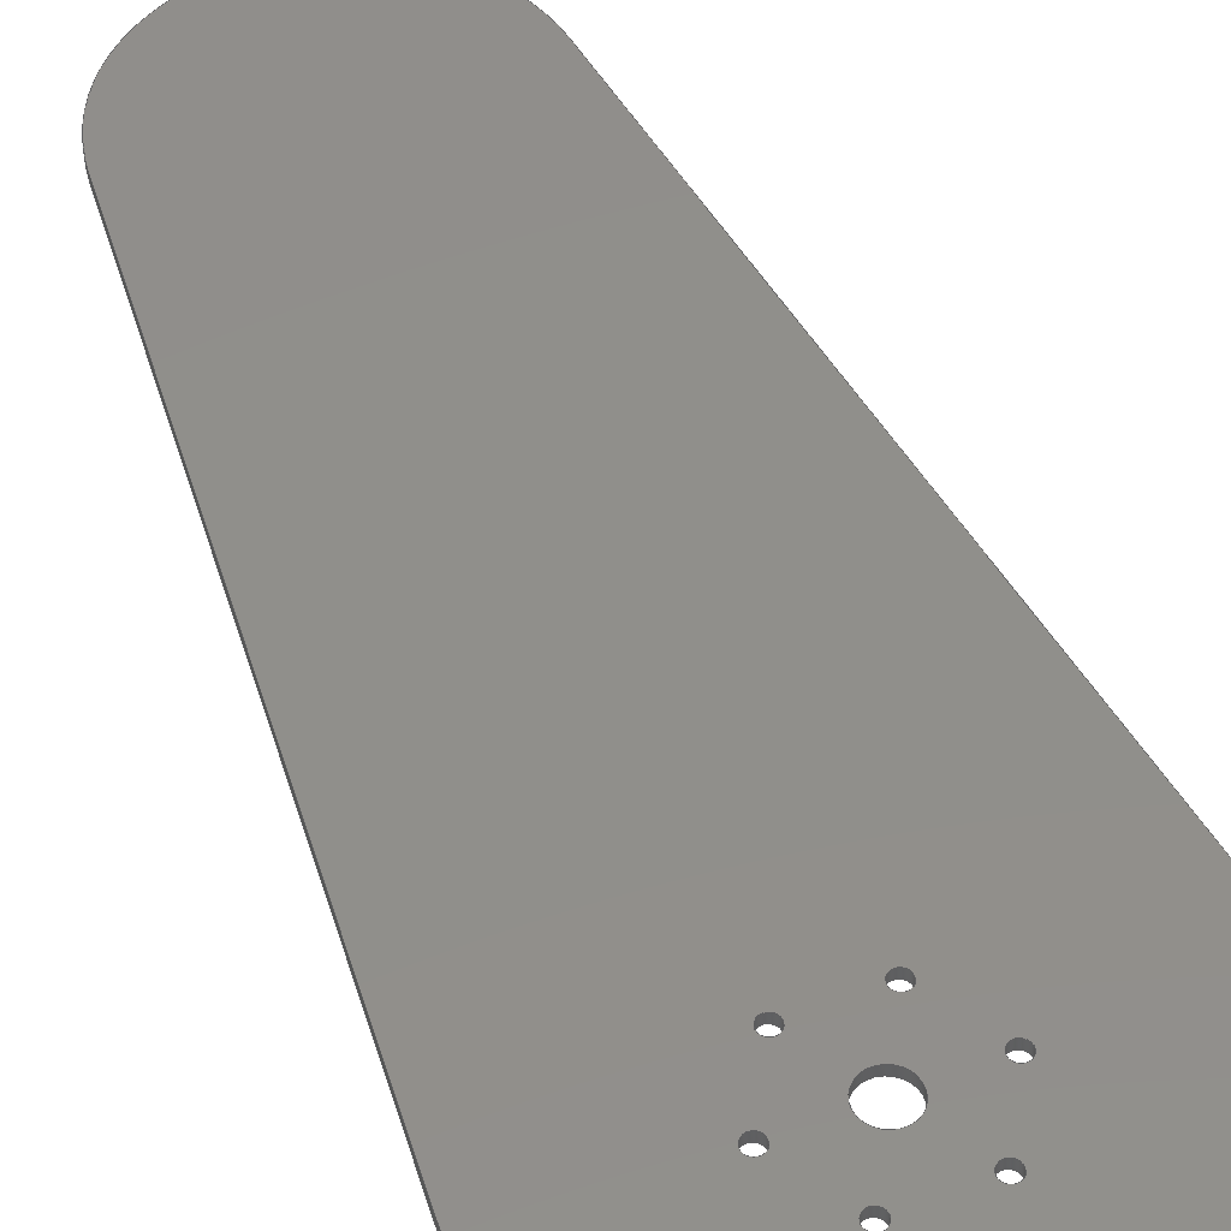
<metadata>
{"format":"step","ext":"step","renderer":"f3d","projection":"perspective","resolution":1024,"background":"white","views":[{"elev":48.5,"azim":-22.7,"up":"+Y"}]}
</metadata>
<code>
ISO-10303-21;
DATA;
#1=MECHANICAL_DESIGN_GEOMETRIC_PRESENTATION_REPRESENTATION('',(#4),#451);
#2=SHAPE_REPRESENTATION_RELATIONSHIP('SRR','None',#461,#3);
#3=ADVANCED_BREP_SHAPE_REPRESENTATION('',(#5),#450);
#4=STYLED_ITEM('',(#470),#5);
#5=MANIFOLD_SOLID_BREP('Body1',#255);
#6=FACE_BOUND('',#49,.T.);
#7=FACE_BOUND('',#50,.T.);
#8=FACE_BOUND('',#51,.T.);
#9=FACE_BOUND('',#52,.T.);
#10=FACE_BOUND('',#53,.T.);
#11=FACE_BOUND('',#54,.T.);
#12=FACE_BOUND('',#55,.T.);
#13=FACE_BOUND('',#57,.T.);
#14=FACE_BOUND('',#58,.T.);
#15=FACE_BOUND('',#59,.T.);
#16=FACE_BOUND('',#60,.T.);
#17=FACE_BOUND('',#61,.T.);
#18=FACE_BOUND('',#62,.T.);
#19=FACE_BOUND('',#63,.T.);
#20=PLANE('',#293);
#21=PLANE('',#297);
#22=PLANE('',#298);
#23=PLANE('',#299);
#24=FACE_OUTER_BOUND('',#37,.T.);
#25=FACE_OUTER_BOUND('',#38,.T.);
#26=FACE_OUTER_BOUND('',#39,.T.);
#27=FACE_OUTER_BOUND('',#40,.T.);
#28=FACE_OUTER_BOUND('',#41,.T.);
#29=FACE_OUTER_BOUND('',#42,.T.);
#30=FACE_OUTER_BOUND('',#43,.T.);
#31=FACE_OUTER_BOUND('',#44,.T.);
#32=FACE_OUTER_BOUND('',#45,.T.);
#33=FACE_OUTER_BOUND('',#46,.T.);
#34=FACE_OUTER_BOUND('',#47,.T.);
#35=FACE_OUTER_BOUND('',#48,.T.);
#36=FACE_OUTER_BOUND('',#56,.T.);
#37=EDGE_LOOP('',(#167,#168,#169,#170));
#38=EDGE_LOOP('',(#171,#172,#173,#174));
#39=EDGE_LOOP('',(#175,#176,#177,#178));
#40=EDGE_LOOP('',(#179,#180,#181,#182));
#41=EDGE_LOOP('',(#183,#184,#185,#186));
#42=EDGE_LOOP('',(#187,#188,#189,#190));
#43=EDGE_LOOP('',(#191,#192,#193,#194));
#44=EDGE_LOOP('',(#195,#196,#197,#198));
#45=EDGE_LOOP('',(#199,#200,#201,#202));
#46=EDGE_LOOP('',(#203,#204,#205,#206));
#47=EDGE_LOOP('',(#207,#208,#209,#210));
#48=EDGE_LOOP('',(#211,#212,#213,#214));
#49=EDGE_LOOP('',(#215));
#50=EDGE_LOOP('',(#216));
#51=EDGE_LOOP('',(#217));
#52=EDGE_LOOP('',(#218));
#53=EDGE_LOOP('',(#219));
#54=EDGE_LOOP('',(#220));
#55=EDGE_LOOP('',(#221));
#56=EDGE_LOOP('',(#222,#223,#224,#225));
#57=EDGE_LOOP('',(#226));
#58=EDGE_LOOP('',(#227));
#59=EDGE_LOOP('',(#228));
#60=EDGE_LOOP('',(#229));
#61=EDGE_LOOP('',(#230));
#62=EDGE_LOOP('',(#231));
#63=EDGE_LOOP('',(#232));
#64=LINE('',#384,#79);
#65=LINE('',#390,#80);
#66=LINE('',#396,#81);
#67=LINE('',#402,#82);
#68=LINE('',#408,#83);
#69=LINE('',#414,#84);
#70=LINE('',#420,#85);
#71=LINE('',#427,#86);
#72=LINE('',#430,#87);
#73=LINE('',#433,#88);
#74=LINE('',#435,#89);
#75=LINE('',#436,#90);
#76=LINE('',#442,#91);
#77=LINE('',#444,#92);
#78=LINE('',#445,#93);
#79=VECTOR('',#306,0.1005);
#80=VECTOR('',#313,0.1005);
#81=VECTOR('',#320,0.1005);
#82=VECTOR('',#327,0.1005);
#83=VECTOR('',#334,0.1005);
#84=VECTOR('',#341,0.1005);
#85=VECTOR('',#348,0.255);
#86=VECTOR('',#355,0.3937);
#87=VECTOR('',#358,0.3937);
#88=VECTOR('',#361,0.3937);
#89=VECTOR('',#362,0.3937);
#90=VECTOR('',#363,0.3937);
#91=VECTOR('',#370,0.3937);
#92=VECTOR('',#373,0.3937);
#93=VECTOR('',#374,0.3937);
#94=CIRCLE('',#270,0.1005);
#95=CIRCLE('',#271,0.1005);
#96=CIRCLE('',#273,0.1005);
#97=CIRCLE('',#274,0.1005);
#98=CIRCLE('',#276,0.1005);
#99=CIRCLE('',#277,0.1005);
#100=CIRCLE('',#279,0.1005);
#101=CIRCLE('',#280,0.1005);
#102=CIRCLE('',#282,0.1005);
#103=CIRCLE('',#283,0.1005);
#104=CIRCLE('',#285,0.1005);
#105=CIRCLE('',#286,0.1005);
#106=CIRCLE('',#288,0.255);
#107=CIRCLE('',#289,0.255);
#108=CIRCLE('',#291,3);
#109=CIRCLE('',#292,3);
#110=CIRCLE('',#295,2);
#111=CIRCLE('',#296,2);
#112=VERTEX_POINT('',#381);
#113=VERTEX_POINT('',#383);
#114=VERTEX_POINT('',#387);
#115=VERTEX_POINT('',#389);
#116=VERTEX_POINT('',#393);
#117=VERTEX_POINT('',#395);
#118=VERTEX_POINT('',#399);
#119=VERTEX_POINT('',#401);
#120=VERTEX_POINT('',#405);
#121=VERTEX_POINT('',#407);
#122=VERTEX_POINT('',#411);
#123=VERTEX_POINT('',#413);
#124=VERTEX_POINT('',#417);
#125=VERTEX_POINT('',#419);
#126=VERTEX_POINT('',#423);
#127=VERTEX_POINT('',#424);
#128=VERTEX_POINT('',#426);
#129=VERTEX_POINT('',#428);
#130=VERTEX_POINT('',#432);
#131=VERTEX_POINT('',#434);
#132=VERTEX_POINT('',#438);
#133=VERTEX_POINT('',#440);
#134=EDGE_CURVE('',#112,#112,#94,.T.);
#135=EDGE_CURVE('',#112,#113,#64,.T.);
#136=EDGE_CURVE('',#113,#113,#95,.T.);
#137=EDGE_CURVE('',#114,#114,#96,.T.);
#138=EDGE_CURVE('',#114,#115,#65,.T.);
#139=EDGE_CURVE('',#115,#115,#97,.T.);
#140=EDGE_CURVE('',#116,#116,#98,.T.);
#141=EDGE_CURVE('',#116,#117,#66,.T.);
#142=EDGE_CURVE('',#117,#117,#99,.T.);
#143=EDGE_CURVE('',#118,#118,#100,.T.);
#144=EDGE_CURVE('',#118,#119,#67,.T.);
#145=EDGE_CURVE('',#119,#119,#101,.T.);
#146=EDGE_CURVE('',#120,#120,#102,.T.);
#147=EDGE_CURVE('',#120,#121,#68,.T.);
#148=EDGE_CURVE('',#121,#121,#103,.T.);
#149=EDGE_CURVE('',#122,#122,#104,.T.);
#150=EDGE_CURVE('',#122,#123,#69,.T.);
#151=EDGE_CURVE('',#123,#123,#105,.T.);
#152=EDGE_CURVE('',#124,#124,#106,.T.);
#153=EDGE_CURVE('',#124,#125,#70,.T.);
#154=EDGE_CURVE('',#125,#125,#107,.T.);
#155=EDGE_CURVE('',#126,#127,#108,.T.);
#156=EDGE_CURVE('',#127,#128,#71,.T.);
#157=EDGE_CURVE('',#129,#128,#109,.T.);
#158=EDGE_CURVE('',#126,#129,#72,.T.);
#159=EDGE_CURVE('',#130,#126,#73,.T.);
#160=EDGE_CURVE('',#131,#129,#74,.T.);
#161=EDGE_CURVE('',#130,#131,#75,.T.);
#162=EDGE_CURVE('',#132,#130,#110,.T.);
#163=EDGE_CURVE('',#133,#131,#111,.T.);
#164=EDGE_CURVE('',#132,#133,#76,.T.);
#165=EDGE_CURVE('',#127,#132,#77,.T.);
#166=EDGE_CURVE('',#128,#133,#78,.T.);
#167=ORIENTED_EDGE('',*,*,#134,.F.);
#168=ORIENTED_EDGE('',*,*,#135,.T.);
#169=ORIENTED_EDGE('',*,*,#136,.T.);
#170=ORIENTED_EDGE('',*,*,#135,.F.);
#171=ORIENTED_EDGE('',*,*,#137,.F.);
#172=ORIENTED_EDGE('',*,*,#138,.T.);
#173=ORIENTED_EDGE('',*,*,#139,.T.);
#174=ORIENTED_EDGE('',*,*,#138,.F.);
#175=ORIENTED_EDGE('',*,*,#140,.F.);
#176=ORIENTED_EDGE('',*,*,#141,.T.);
#177=ORIENTED_EDGE('',*,*,#142,.T.);
#178=ORIENTED_EDGE('',*,*,#141,.F.);
#179=ORIENTED_EDGE('',*,*,#143,.F.);
#180=ORIENTED_EDGE('',*,*,#144,.T.);
#181=ORIENTED_EDGE('',*,*,#145,.T.);
#182=ORIENTED_EDGE('',*,*,#144,.F.);
#183=ORIENTED_EDGE('',*,*,#146,.F.);
#184=ORIENTED_EDGE('',*,*,#147,.T.);
#185=ORIENTED_EDGE('',*,*,#148,.T.);
#186=ORIENTED_EDGE('',*,*,#147,.F.);
#187=ORIENTED_EDGE('',*,*,#149,.F.);
#188=ORIENTED_EDGE('',*,*,#150,.T.);
#189=ORIENTED_EDGE('',*,*,#151,.T.);
#190=ORIENTED_EDGE('',*,*,#150,.F.);
#191=ORIENTED_EDGE('',*,*,#152,.F.);
#192=ORIENTED_EDGE('',*,*,#153,.T.);
#193=ORIENTED_EDGE('',*,*,#154,.T.);
#194=ORIENTED_EDGE('',*,*,#153,.F.);
#195=ORIENTED_EDGE('',*,*,#155,.T.);
#196=ORIENTED_EDGE('',*,*,#156,.T.);
#197=ORIENTED_EDGE('',*,*,#157,.F.);
#198=ORIENTED_EDGE('',*,*,#158,.F.);
#199=ORIENTED_EDGE('',*,*,#159,.T.);
#200=ORIENTED_EDGE('',*,*,#158,.T.);
#201=ORIENTED_EDGE('',*,*,#160,.F.);
#202=ORIENTED_EDGE('',*,*,#161,.F.);
#203=ORIENTED_EDGE('',*,*,#162,.T.);
#204=ORIENTED_EDGE('',*,*,#161,.T.);
#205=ORIENTED_EDGE('',*,*,#163,.F.);
#206=ORIENTED_EDGE('',*,*,#164,.F.);
#207=ORIENTED_EDGE('',*,*,#165,.T.);
#208=ORIENTED_EDGE('',*,*,#164,.T.);
#209=ORIENTED_EDGE('',*,*,#166,.F.);
#210=ORIENTED_EDGE('',*,*,#156,.F.);
#211=ORIENTED_EDGE('',*,*,#166,.T.);
#212=ORIENTED_EDGE('',*,*,#163,.T.);
#213=ORIENTED_EDGE('',*,*,#160,.T.);
#214=ORIENTED_EDGE('',*,*,#157,.T.);
#215=ORIENTED_EDGE('',*,*,#152,.T.);
#216=ORIENTED_EDGE('',*,*,#149,.T.);
#217=ORIENTED_EDGE('',*,*,#146,.T.);
#218=ORIENTED_EDGE('',*,*,#143,.T.);
#219=ORIENTED_EDGE('',*,*,#140,.T.);
#220=ORIENTED_EDGE('',*,*,#137,.T.);
#221=ORIENTED_EDGE('',*,*,#134,.T.);
#222=ORIENTED_EDGE('',*,*,#165,.F.);
#223=ORIENTED_EDGE('',*,*,#155,.F.);
#224=ORIENTED_EDGE('',*,*,#159,.F.);
#225=ORIENTED_EDGE('',*,*,#162,.F.);
#226=ORIENTED_EDGE('',*,*,#154,.F.);
#227=ORIENTED_EDGE('',*,*,#151,.F.);
#228=ORIENTED_EDGE('',*,*,#148,.F.);
#229=ORIENTED_EDGE('',*,*,#145,.F.);
#230=ORIENTED_EDGE('',*,*,#142,.F.);
#231=ORIENTED_EDGE('',*,*,#139,.F.);
#232=ORIENTED_EDGE('',*,*,#136,.F.);
#233=CYLINDRICAL_SURFACE('',#269,0.1005);
#234=CYLINDRICAL_SURFACE('',#272,0.1005);
#235=CYLINDRICAL_SURFACE('',#275,0.1005);
#236=CYLINDRICAL_SURFACE('',#278,0.1005);
#237=CYLINDRICAL_SURFACE('',#281,0.1005);
#238=CYLINDRICAL_SURFACE('',#284,0.1005);
#239=CYLINDRICAL_SURFACE('',#287,0.255);
#240=CYLINDRICAL_SURFACE('',#290,3);
#241=CYLINDRICAL_SURFACE('',#294,2);
#242=ADVANCED_FACE('',(#24),#233,.F.);
#243=ADVANCED_FACE('',(#25),#234,.F.);
#244=ADVANCED_FACE('',(#26),#235,.F.);
#245=ADVANCED_FACE('',(#27),#236,.F.);
#246=ADVANCED_FACE('',(#28),#237,.F.);
#247=ADVANCED_FACE('',(#29),#238,.F.);
#248=ADVANCED_FACE('',(#30),#239,.F.);
#249=ADVANCED_FACE('',(#31),#240,.T.);
#250=ADVANCED_FACE('',(#32),#20,.T.);
#251=ADVANCED_FACE('',(#33),#241,.T.);
#252=ADVANCED_FACE('',(#34),#21,.T.);
#253=ADVANCED_FACE('',(#35,#6,#7,#8,#9,#10,#11,#12),#22,.T.);
#254=ADVANCED_FACE('',(#36,#13,#14,#15,#16,#17,#18,#19),#23,.F.);
#255=CLOSED_SHELL('',(#242,#243,#244,#245,#246,#247,#248,#249,#250,#251,
#252,#253,#254));
#256=DERIVED_UNIT_ELEMENT(#258,1);
#257=DERIVED_UNIT_ELEMENT(#455,-3);
#258=(
MASS_UNIT()
NAMED_UNIT(*)
SI_UNIT(.KILO.,.GRAM.)
);
#259=DERIVED_UNIT((#256,#257));
#260=MEASURE_REPRESENTATION_ITEM('density measure',
POSITIVE_RATIO_MEASURE(1000),#259);
#261=PROPERTY_DEFINITION_REPRESENTATION(#266,#263);
#262=PROPERTY_DEFINITION_REPRESENTATION(#267,#264);
#263=REPRESENTATION('material name',(#265),#450);
#264=REPRESENTATION('density',(#260),#450);
#265=DESCRIPTIVE_REPRESENTATION_ITEM('Generic','Generic');
#266=PROPERTY_DEFINITION('material property','material name',#463);
#267=PROPERTY_DEFINITION('material property','density of part',#463);
#268=AXIS2_PLACEMENT_3D('placement',#379,#300,#301);
#269=AXIS2_PLACEMENT_3D('',#380,#302,#303);
#270=AXIS2_PLACEMENT_3D('',#382,#304,#305);
#271=AXIS2_PLACEMENT_3D('',#385,#307,#308);
#272=AXIS2_PLACEMENT_3D('',#386,#309,#310);
#273=AXIS2_PLACEMENT_3D('',#388,#311,#312);
#274=AXIS2_PLACEMENT_3D('',#391,#314,#315);
#275=AXIS2_PLACEMENT_3D('',#392,#316,#317);
#276=AXIS2_PLACEMENT_3D('',#394,#318,#319);
#277=AXIS2_PLACEMENT_3D('',#397,#321,#322);
#278=AXIS2_PLACEMENT_3D('',#398,#323,#324);
#279=AXIS2_PLACEMENT_3D('',#400,#325,#326);
#280=AXIS2_PLACEMENT_3D('',#403,#328,#329);
#281=AXIS2_PLACEMENT_3D('',#404,#330,#331);
#282=AXIS2_PLACEMENT_3D('',#406,#332,#333);
#283=AXIS2_PLACEMENT_3D('',#409,#335,#336);
#284=AXIS2_PLACEMENT_3D('',#410,#337,#338);
#285=AXIS2_PLACEMENT_3D('',#412,#339,#340);
#286=AXIS2_PLACEMENT_3D('',#415,#342,#343);
#287=AXIS2_PLACEMENT_3D('',#416,#344,#345);
#288=AXIS2_PLACEMENT_3D('',#418,#346,#347);
#289=AXIS2_PLACEMENT_3D('',#421,#349,#350);
#290=AXIS2_PLACEMENT_3D('',#422,#351,#352);
#291=AXIS2_PLACEMENT_3D('',#425,#353,#354);
#292=AXIS2_PLACEMENT_3D('',#429,#356,#357);
#293=AXIS2_PLACEMENT_3D('',#431,#359,#360);
#294=AXIS2_PLACEMENT_3D('',#437,#364,#365);
#295=AXIS2_PLACEMENT_3D('',#439,#366,#367);
#296=AXIS2_PLACEMENT_3D('',#441,#368,#369);
#297=AXIS2_PLACEMENT_3D('',#443,#371,#372);
#298=AXIS2_PLACEMENT_3D('',#446,#375,#376);
#299=AXIS2_PLACEMENT_3D('',#447,#377,#378);
#300=DIRECTION('axis',(0,0,1));
#301=DIRECTION('refdir',(1,0,0));
#302=DIRECTION('center_axis',(0,1,0));
#303=DIRECTION('ref_axis',(1,0,0));
#304=DIRECTION('center_axis',(0,-1,0));
#305=DIRECTION('ref_axis',(1,0,0));
#306=DIRECTION('',(0,-1,0));
#307=DIRECTION('center_axis',(0,-1,0));
#308=DIRECTION('ref_axis',(1,0,0));
#309=DIRECTION('center_axis',(0,1,0));
#310=DIRECTION('ref_axis',(1,0,0));
#311=DIRECTION('center_axis',(0,-1,0));
#312=DIRECTION('ref_axis',(1,0,0));
#313=DIRECTION('',(0,-1,0));
#314=DIRECTION('center_axis',(0,-1,0));
#315=DIRECTION('ref_axis',(1,0,0));
#316=DIRECTION('center_axis',(0,1,0));
#317=DIRECTION('ref_axis',(1,0,0));
#318=DIRECTION('center_axis',(0,-1,0));
#319=DIRECTION('ref_axis',(1,0,0));
#320=DIRECTION('',(0,-1,0));
#321=DIRECTION('center_axis',(0,-1,0));
#322=DIRECTION('ref_axis',(1,0,0));
#323=DIRECTION('center_axis',(0,1,0));
#324=DIRECTION('ref_axis',(1,0,0));
#325=DIRECTION('center_axis',(0,-1,0));
#326=DIRECTION('ref_axis',(1,0,0));
#327=DIRECTION('',(0,-1,0));
#328=DIRECTION('center_axis',(0,-1,0));
#329=DIRECTION('ref_axis',(1,0,0));
#330=DIRECTION('center_axis',(0,1,0));
#331=DIRECTION('ref_axis',(1,0,0));
#332=DIRECTION('center_axis',(0,-1,0));
#333=DIRECTION('ref_axis',(1,0,0));
#334=DIRECTION('',(0,-1,0));
#335=DIRECTION('center_axis',(0,-1,0));
#336=DIRECTION('ref_axis',(1,0,0));
#337=DIRECTION('center_axis',(0,1,0));
#338=DIRECTION('ref_axis',(1,0,0));
#339=DIRECTION('center_axis',(0,-1,0));
#340=DIRECTION('ref_axis',(1,0,0));
#341=DIRECTION('',(0,-1,0));
#342=DIRECTION('center_axis',(0,-1,0));
#343=DIRECTION('ref_axis',(1,0,0));
#344=DIRECTION('center_axis',(0,1,0));
#345=DIRECTION('ref_axis',(1,0,0));
#346=DIRECTION('center_axis',(0,-1,0));
#347=DIRECTION('ref_axis',(1,0,0));
#348=DIRECTION('',(0,-1,0));
#349=DIRECTION('center_axis',(0,-1,0));
#350=DIRECTION('ref_axis',(1,0,0));
#351=DIRECTION('center_axis',(0,1,0));
#352=DIRECTION('ref_axis',(-6.123e-17,0,1));
#353=DIRECTION('center_axis',(0,1,0));
#354=DIRECTION('ref_axis',(-1,0,0));
#355=DIRECTION('',(0,1,0));
#356=DIRECTION('center_axis',(0,1,0));
#357=DIRECTION('ref_axis',(-1,0,0));
#358=DIRECTION('',(0,1,0));
#359=DIRECTION('center_axis',(-0.995,0,-0.1));
#360=DIRECTION('ref_axis',(-0.1,0,0.995));
#361=DIRECTION('',(-0.1,0,0.995));
#362=DIRECTION('',(-0.1,0,0.995));
#363=DIRECTION('',(0,1,0));
#364=DIRECTION('center_axis',(0,1,0));
#365=DIRECTION('ref_axis',(-1,0,0));
#366=DIRECTION('center_axis',(0,1,0));
#367=DIRECTION('ref_axis',(-1,0,0));
#368=DIRECTION('center_axis',(0,1,0));
#369=DIRECTION('ref_axis',(-1,0,0));
#370=DIRECTION('',(0,1,0));
#371=DIRECTION('center_axis',(0.995,0,-0.1));
#372=DIRECTION('ref_axis',(-0.1,0,-0.995));
#373=DIRECTION('',(-0.1,0,-0.995));
#374=DIRECTION('',(-0.1,0,-0.995));
#375=DIRECTION('center_axis',(0,1,0));
#376=DIRECTION('ref_axis',(0,0,1));
#377=DIRECTION('center_axis',(0,1,0));
#378=DIRECTION('ref_axis',(0,0,1));
#379=CARTESIAN_POINT('',(0,0,0));
#380=CARTESIAN_POINT('Origin',(-0.9375,0,0));
#381=CARTESIAN_POINT('',(-1.038,0.125,0));
#382=CARTESIAN_POINT('Origin',(-0.9375,0.125,0));
#383=CARTESIAN_POINT('',(-1.038,0,1.231e-17));
#384=CARTESIAN_POINT('',(-1.038,0,1.231e-17));
#385=CARTESIAN_POINT('Origin',(-0.9375,0,0));
#386=CARTESIAN_POINT('Origin',(-0.4688,0,0.8119));
#387=CARTESIAN_POINT('',(-0.5693,0.125,0.8119));
#388=CARTESIAN_POINT('Origin',(-0.4688,0.125,0.8119));
#389=CARTESIAN_POINT('',(-0.5693,0,0.8119));
#390=CARTESIAN_POINT('',(-0.5693,0,0.8119));
#391=CARTESIAN_POINT('Origin',(-0.4688,0,0.8119));
#392=CARTESIAN_POINT('Origin',(0.4688,0,0.8119));
#393=CARTESIAN_POINT('',(0.3683,0.125,0.8119));
#394=CARTESIAN_POINT('Origin',(0.4688,0.125,0.8119));
#395=CARTESIAN_POINT('',(0.3683,0,0.8119));
#396=CARTESIAN_POINT('',(0.3683,0,0.8119));
#397=CARTESIAN_POINT('Origin',(0.4688,0,0.8119));
#398=CARTESIAN_POINT('Origin',(0.9375,0,1.148e-16));
#399=CARTESIAN_POINT('',(0.837,0.125,1.311e-16));
#400=CARTESIAN_POINT('Origin',(0.9375,0.125,1.148e-16));
#401=CARTESIAN_POINT('',(0.837,0,1.271e-16));
#402=CARTESIAN_POINT('',(0.837,0,1.271e-16));
#403=CARTESIAN_POINT('Origin',(0.9375,0,1.148e-16));
#404=CARTESIAN_POINT('Origin',(0.4688,0,-0.8119));
#405=CARTESIAN_POINT('',(0.3683,0.125,-0.8119));
#406=CARTESIAN_POINT('Origin',(0.4688,0.125,-0.8119));
#407=CARTESIAN_POINT('',(0.3683,0,-0.8119));
#408=CARTESIAN_POINT('',(0.3683,0,-0.8119));
#409=CARTESIAN_POINT('Origin',(0.4688,0,-0.8119));
#410=CARTESIAN_POINT('Origin',(-0.4687,0,-0.8119));
#411=CARTESIAN_POINT('',(-0.5693,0.125,-0.8119));
#412=CARTESIAN_POINT('Origin',(-0.4687,0.125,-0.8119));
#413=CARTESIAN_POINT('',(-0.5692,0,-0.8119));
#414=CARTESIAN_POINT('',(-0.5692,0,-0.8119));
#415=CARTESIAN_POINT('Origin',(-0.4687,0,-0.8119));
#416=CARTESIAN_POINT('Origin',(0,0,0));
#417=CARTESIAN_POINT('',(-0.255,0.125,4.371e-17));
#418=CARTESIAN_POINT('Origin',(0,0.125,0));
#419=CARTESIAN_POINT('',(-0.255,0,3.123e-17));
#420=CARTESIAN_POINT('',(-0.255,0,3.123e-17));
#421=CARTESIAN_POINT('Origin',(0,0,0));
#422=CARTESIAN_POINT('Origin',(0,0,0));
#423=CARTESIAN_POINT('',(-2.985,0,-0.3));
#424=CARTESIAN_POINT('',(2.985,0,-0.3));
#425=CARTESIAN_POINT('Origin',(0,0,0));
#426=CARTESIAN_POINT('',(2.985,0.125,-0.3));
#427=CARTESIAN_POINT('',(2.985,0,-0.3));
#428=CARTESIAN_POINT('',(-2.985,0.125,-0.3));
#429=CARTESIAN_POINT('Origin',(0,0.125,0));
#430=CARTESIAN_POINT('',(-2.985,0,-0.3));
#431=CARTESIAN_POINT('Origin',(-1.99,0,-10.2));
#432=CARTESIAN_POINT('',(-1.99,0,-10.2));
#433=CARTESIAN_POINT('',(-1.99,0,-10.2));
#434=CARTESIAN_POINT('',(-1.99,0.125,-10.2));
#435=CARTESIAN_POINT('',(-1.99,0.125,-10.2));
#436=CARTESIAN_POINT('',(-1.99,0,-10.2));
#437=CARTESIAN_POINT('Origin',(0,0,-10));
#438=CARTESIAN_POINT('',(1.99,0,-10.2));
#439=CARTESIAN_POINT('Origin',(0,0,-10));
#440=CARTESIAN_POINT('',(1.99,0.125,-10.2));
#441=CARTESIAN_POINT('Origin',(0,0.125,-10));
#442=CARTESIAN_POINT('',(1.99,0,-10.2));
#443=CARTESIAN_POINT('Origin',(2.985,0,-0.3));
#444=CARTESIAN_POINT('',(2.985,0,-0.3));
#445=CARTESIAN_POINT('',(2.985,0.125,-0.3));
#446=CARTESIAN_POINT('Origin',(0,0.125,-4.5));
#447=CARTESIAN_POINT('Origin',(0,0,-4.5));
#448=UNCERTAINTY_MEASURE_WITH_UNIT(LENGTH_MEASURE(0.0003937),
#453,'DISTANCE_ACCURACY_VALUE',
'Maximum model space distance between geometric entities at asserted c
onnectivities');
#449=UNCERTAINTY_MEASURE_WITH_UNIT(LENGTH_MEASURE(0.0003937),
#453,'DISTANCE_ACCURACY_VALUE',
'Maximum model space distance between geometric entities at asserted c
onnectivities');
#450=(
GEOMETRIC_REPRESENTATION_CONTEXT(3)
GLOBAL_UNCERTAINTY_ASSIGNED_CONTEXT((#448))
GLOBAL_UNIT_ASSIGNED_CONTEXT((#453,#457,#458))
REPRESENTATION_CONTEXT('','3D')
);
#451=(
GEOMETRIC_REPRESENTATION_CONTEXT(3)
GLOBAL_UNCERTAINTY_ASSIGNED_CONTEXT((#449))
GLOBAL_UNIT_ASSIGNED_CONTEXT((#453,#457,#458))
REPRESENTATION_CONTEXT('','3D')
);
#452=DIMENSIONAL_EXPONENTS(1,0,0,0,0,0,0);
#453=(
CONVERSION_BASED_UNIT('inch',#456)
LENGTH_UNIT()
NAMED_UNIT(#452)
);
#454=(
LENGTH_UNIT()
NAMED_UNIT(*)
SI_UNIT(.MILLI.,.METRE.)
);
#455=(
LENGTH_UNIT()
NAMED_UNIT(*)
SI_UNIT($,.METRE.)
);
#456=LENGTH_MEASURE_WITH_UNIT(LENGTH_MEASURE(25.4),#454);
#457=(
NAMED_UNIT(*)
PLANE_ANGLE_UNIT()
SI_UNIT($,.RADIAN.)
);
#458=(
NAMED_UNIT(*)
SI_UNIT($,.STERADIAN.)
SOLID_ANGLE_UNIT()
);
#459=SHAPE_DEFINITION_REPRESENTATION(#460,#461);
#460=PRODUCT_DEFINITION_SHAPE('',$,#463);
#461=SHAPE_REPRESENTATION('',(#268),#450);
#462=PRODUCT_DEFINITION_CONTEXT('part definition',#467,'design');
#463=PRODUCT_DEFINITION('RCR_drive_test_flipper.f3d ',
'RCR_drive_test_flipper.f3d ',#464,#462);
#464=PRODUCT_DEFINITION_FORMATION('',$,#469);
#465=PRODUCT_RELATED_PRODUCT_CATEGORY('RCR_drive_test_flipper.f3d ',
'RCR_drive_test_flipper.f3d ',(#469));
#466=APPLICATION_PROTOCOL_DEFINITION('international standard',
'automotive_design',2009,#467);
#467=APPLICATION_CONTEXT(
'Core Data for Automotive Mechanical Design Process');
#468=PRODUCT_CONTEXT('part definition',#467,'mechanical');
#469=PRODUCT('RCR_drive_test_flipper.f3d ',
'RCR_drive_test_flipper.f3d ',$,(#468));
#470=PRESENTATION_STYLE_ASSIGNMENT((#471));
#471=SURFACE_STYLE_USAGE(.BOTH.,#472);
#472=SURFACE_SIDE_STYLE('',(#473));
#473=SURFACE_STYLE_FILL_AREA(#474);
#474=FILL_AREA_STYLE('Default',(#475));
#475=FILL_AREA_STYLE_COLOUR('Default',#476);
#476=COLOUR_RGB('Default',0.749,0.749,0.749);
ENDSEC;
END-ISO-10303-21;

</code>
